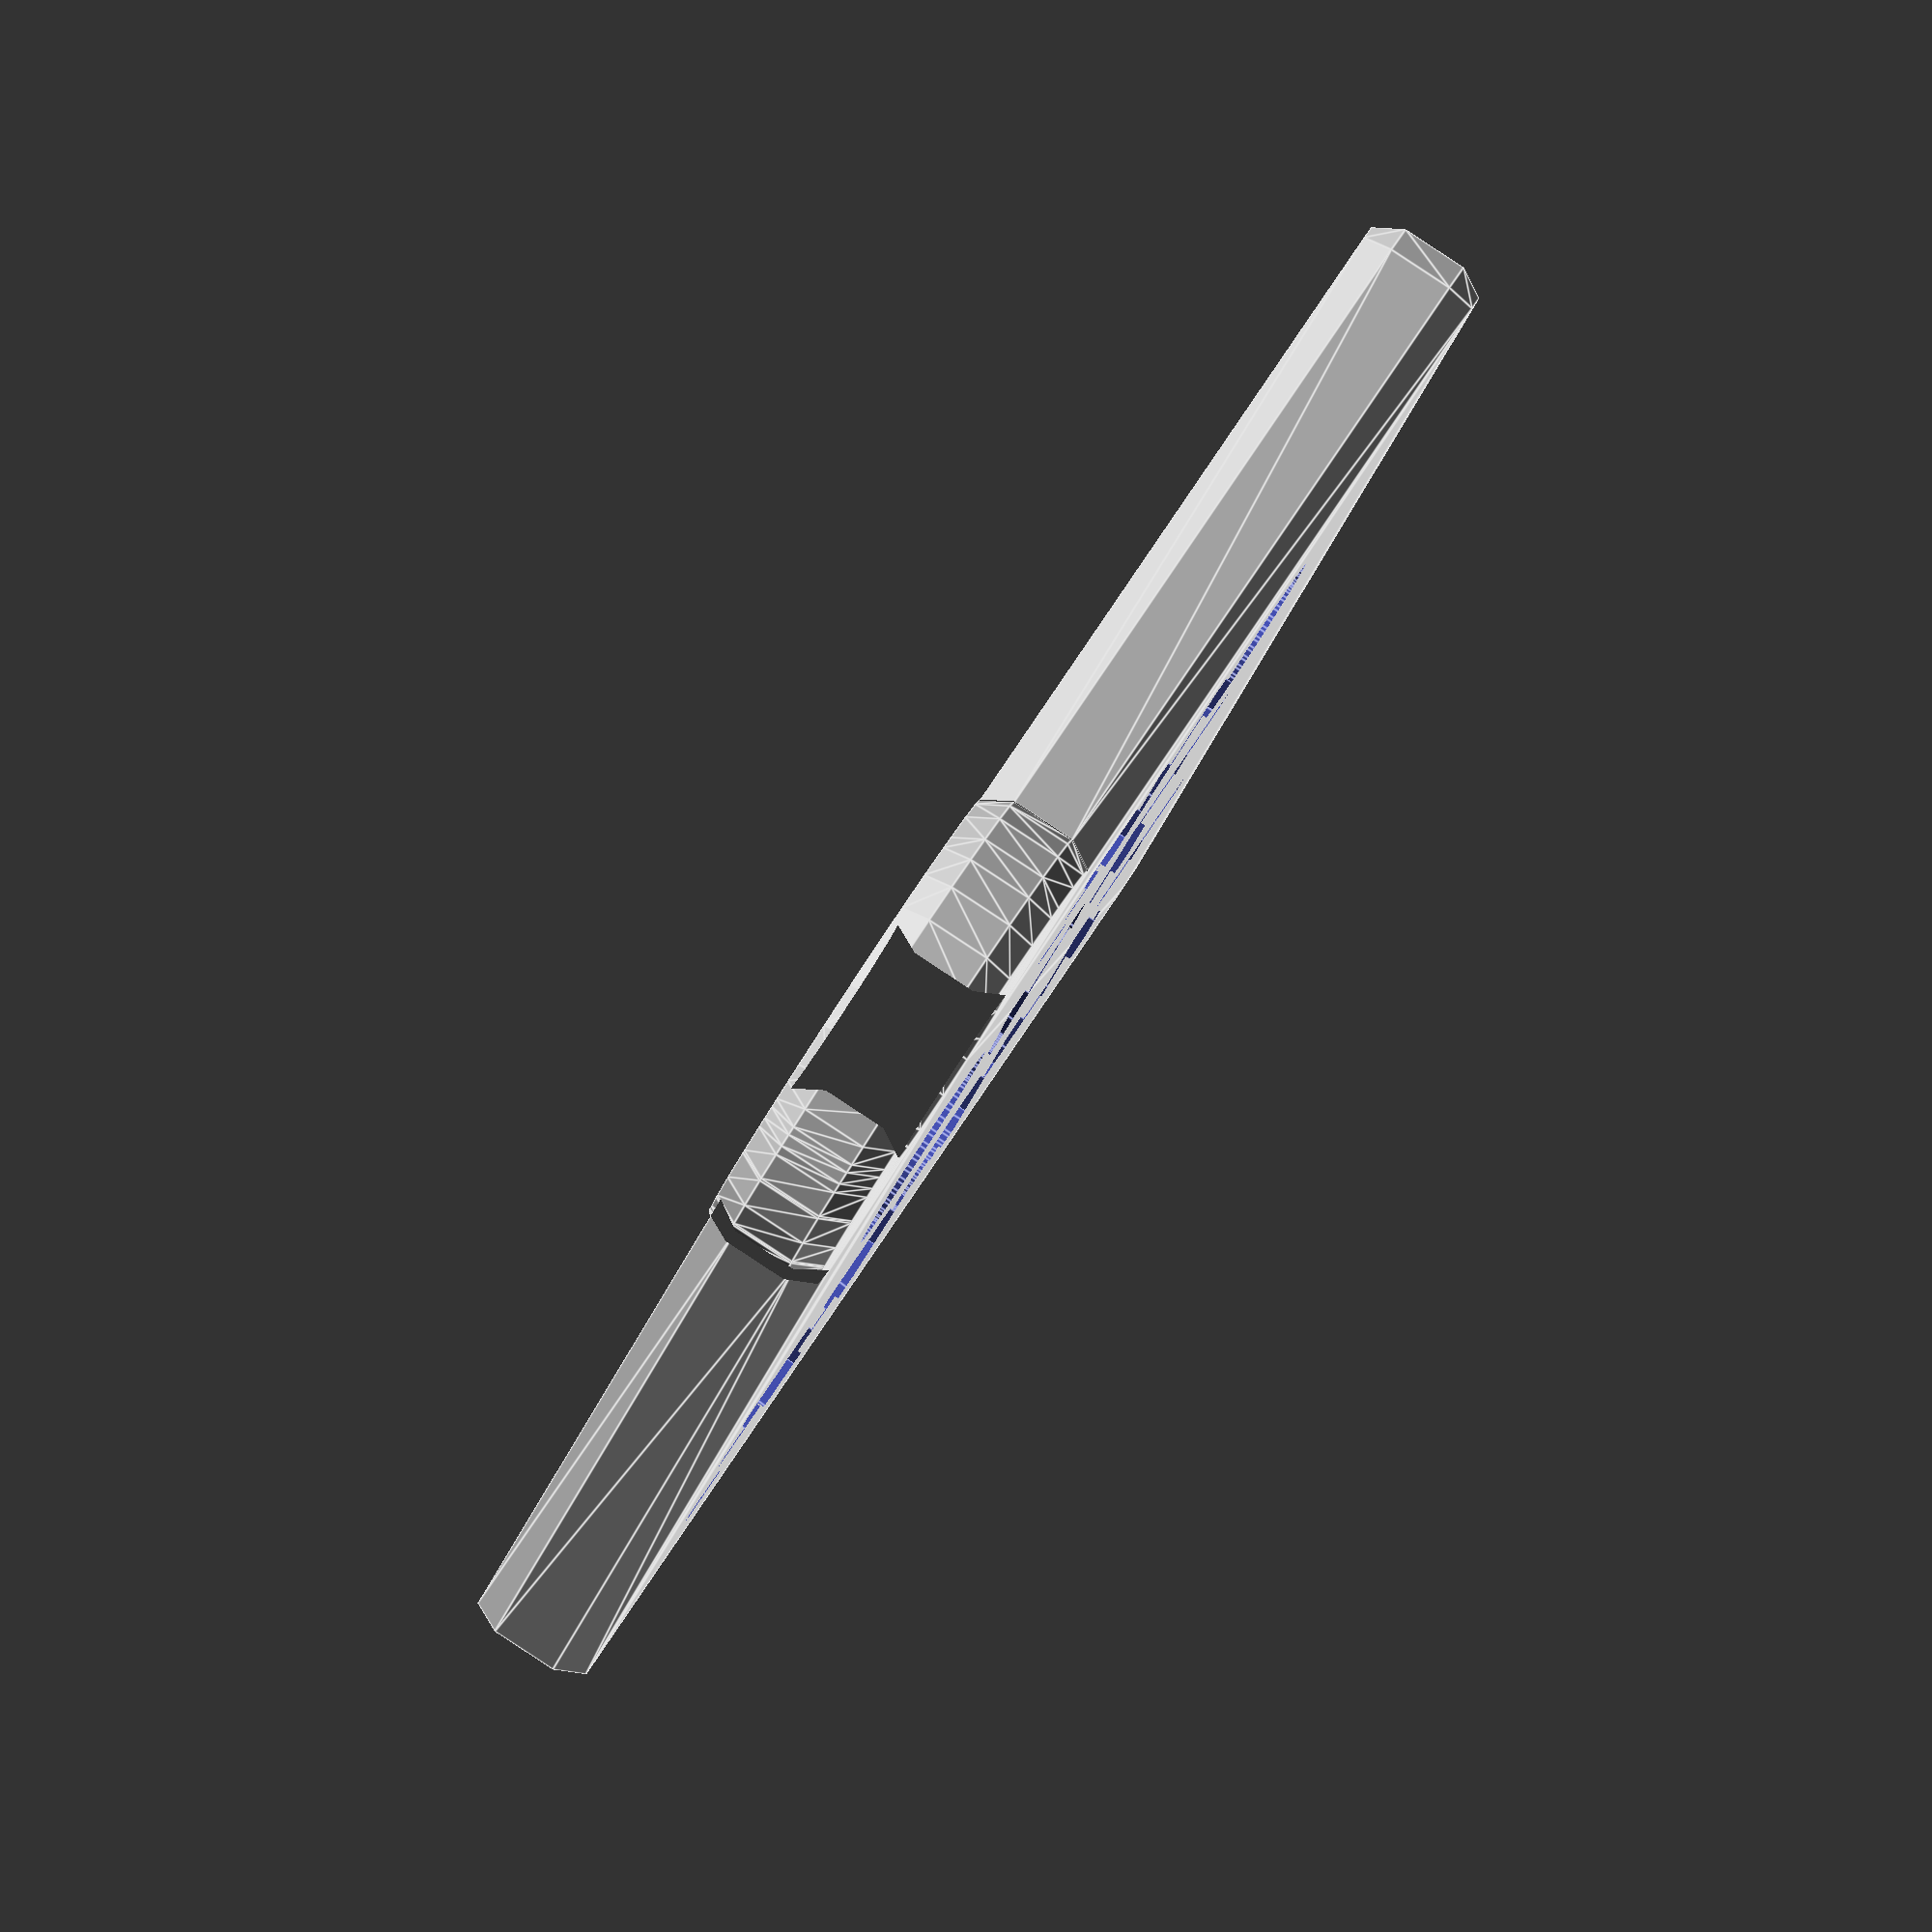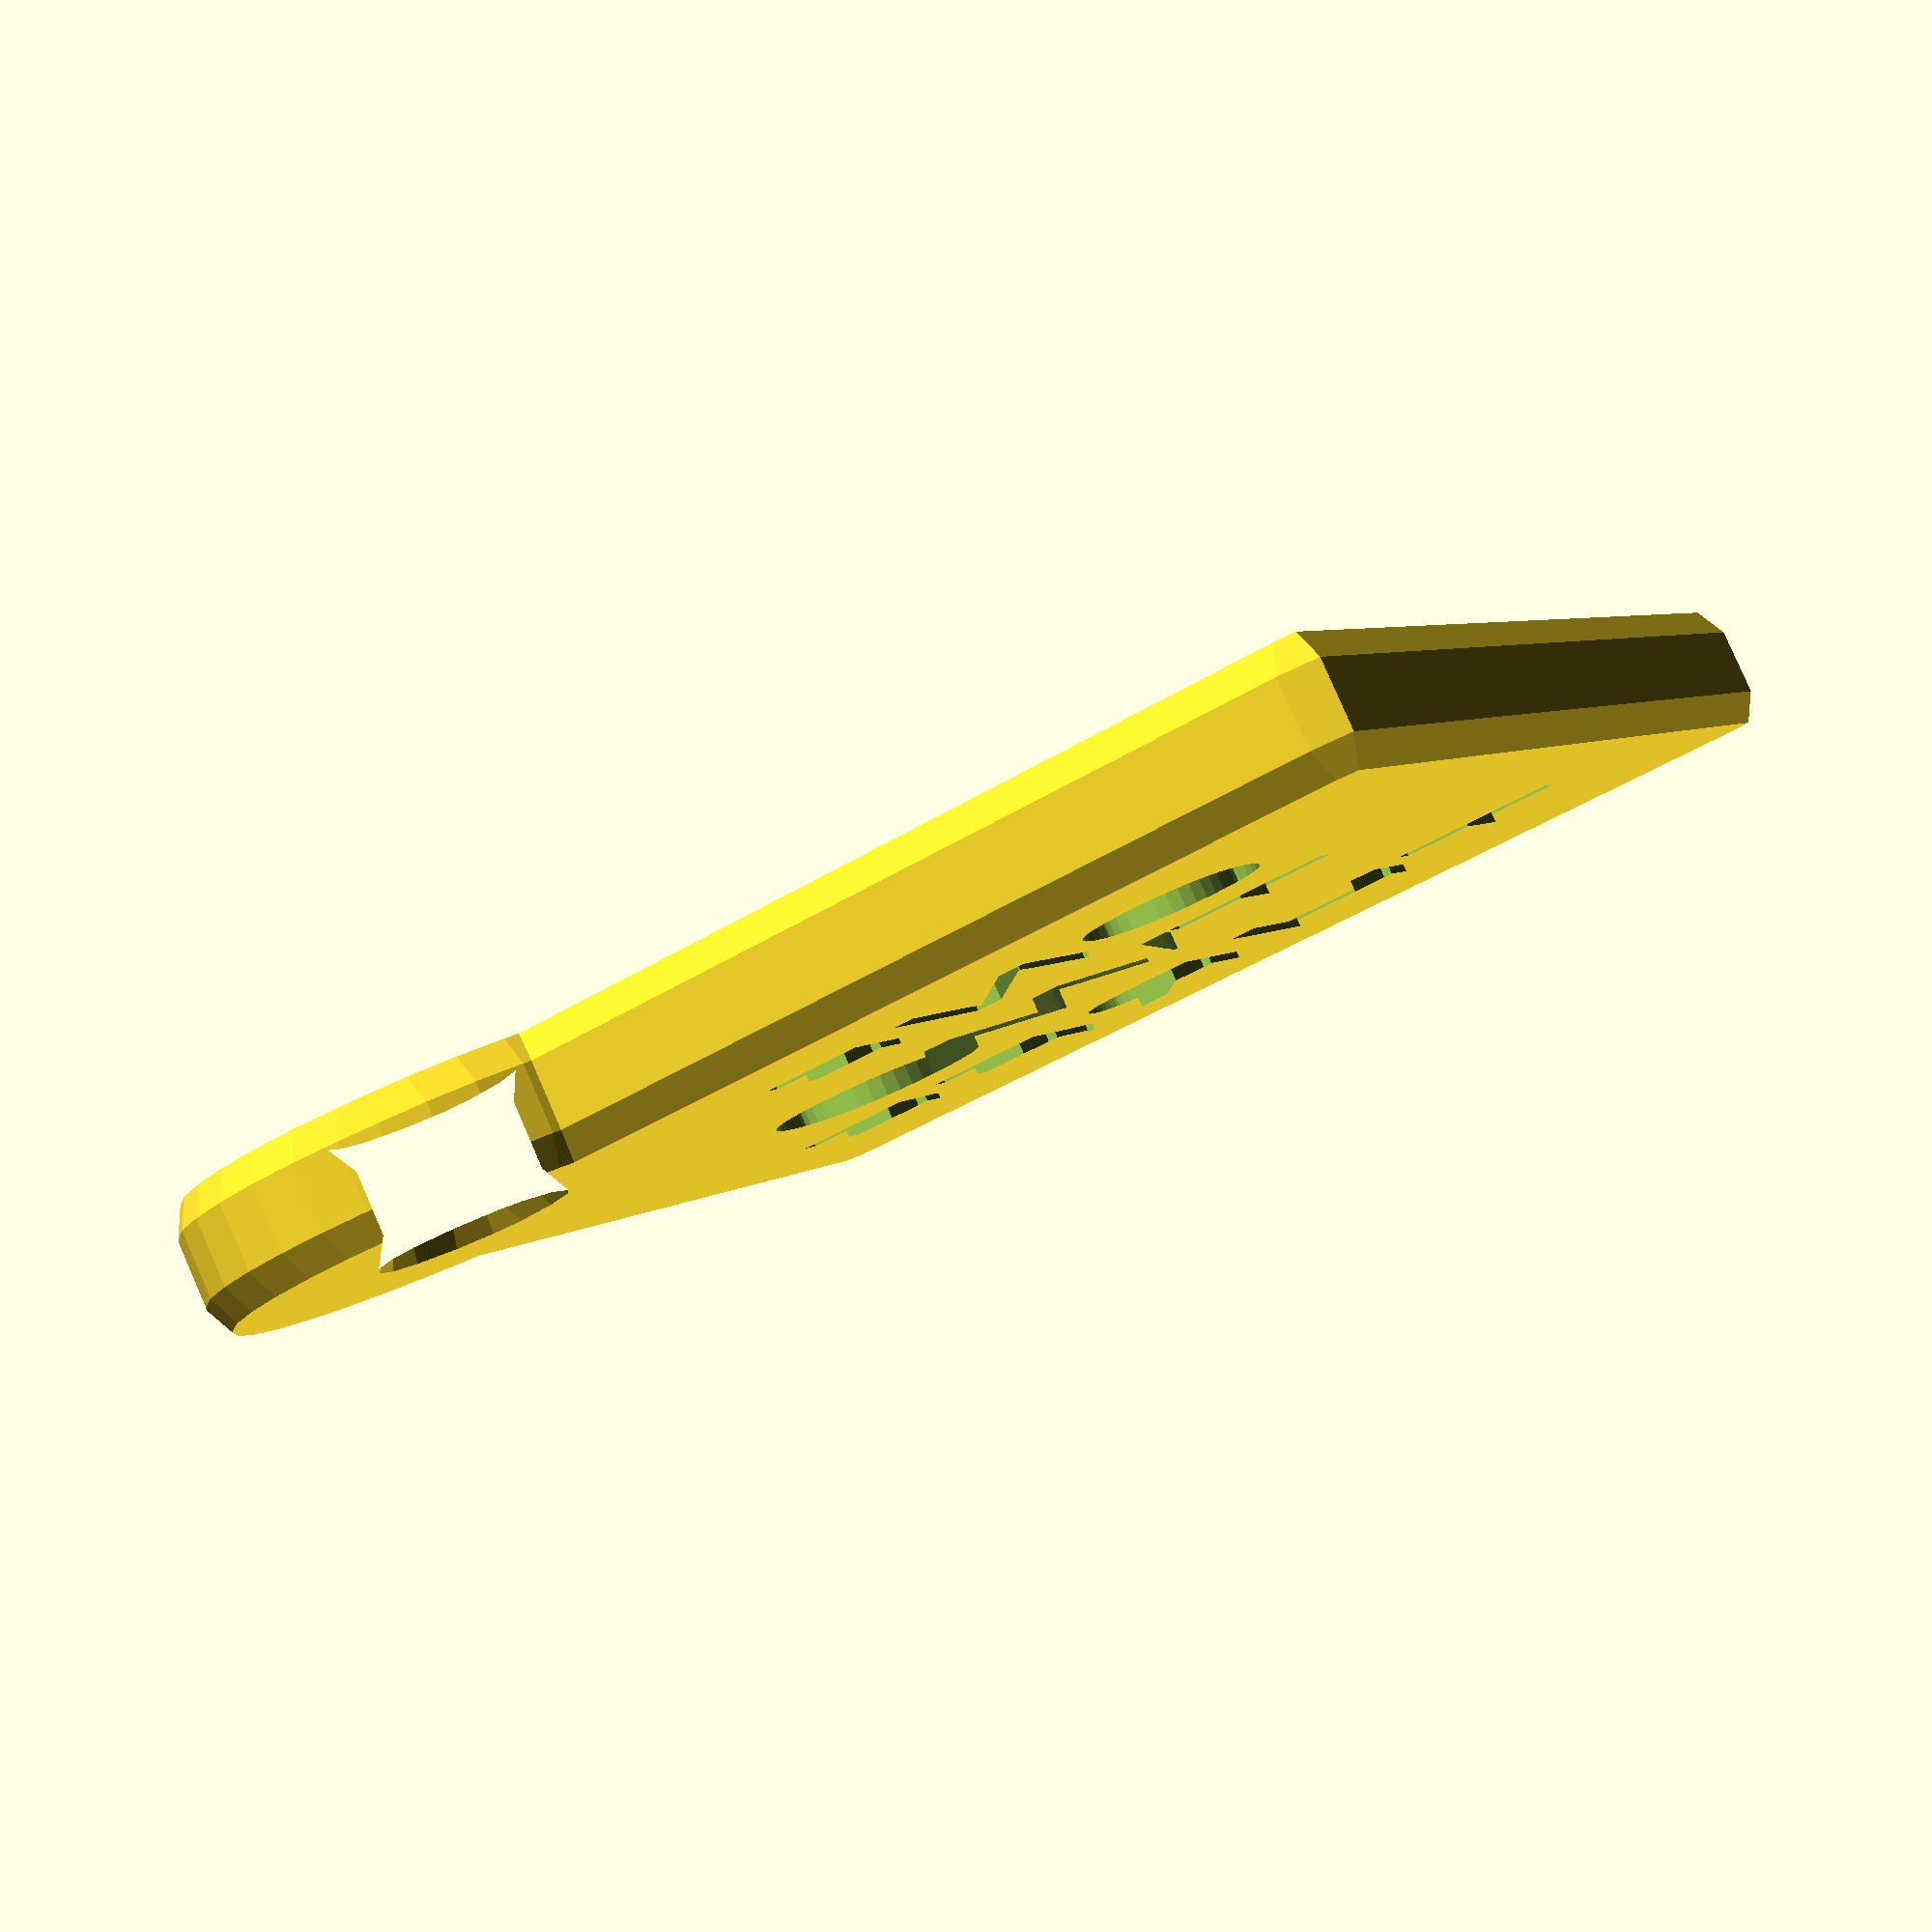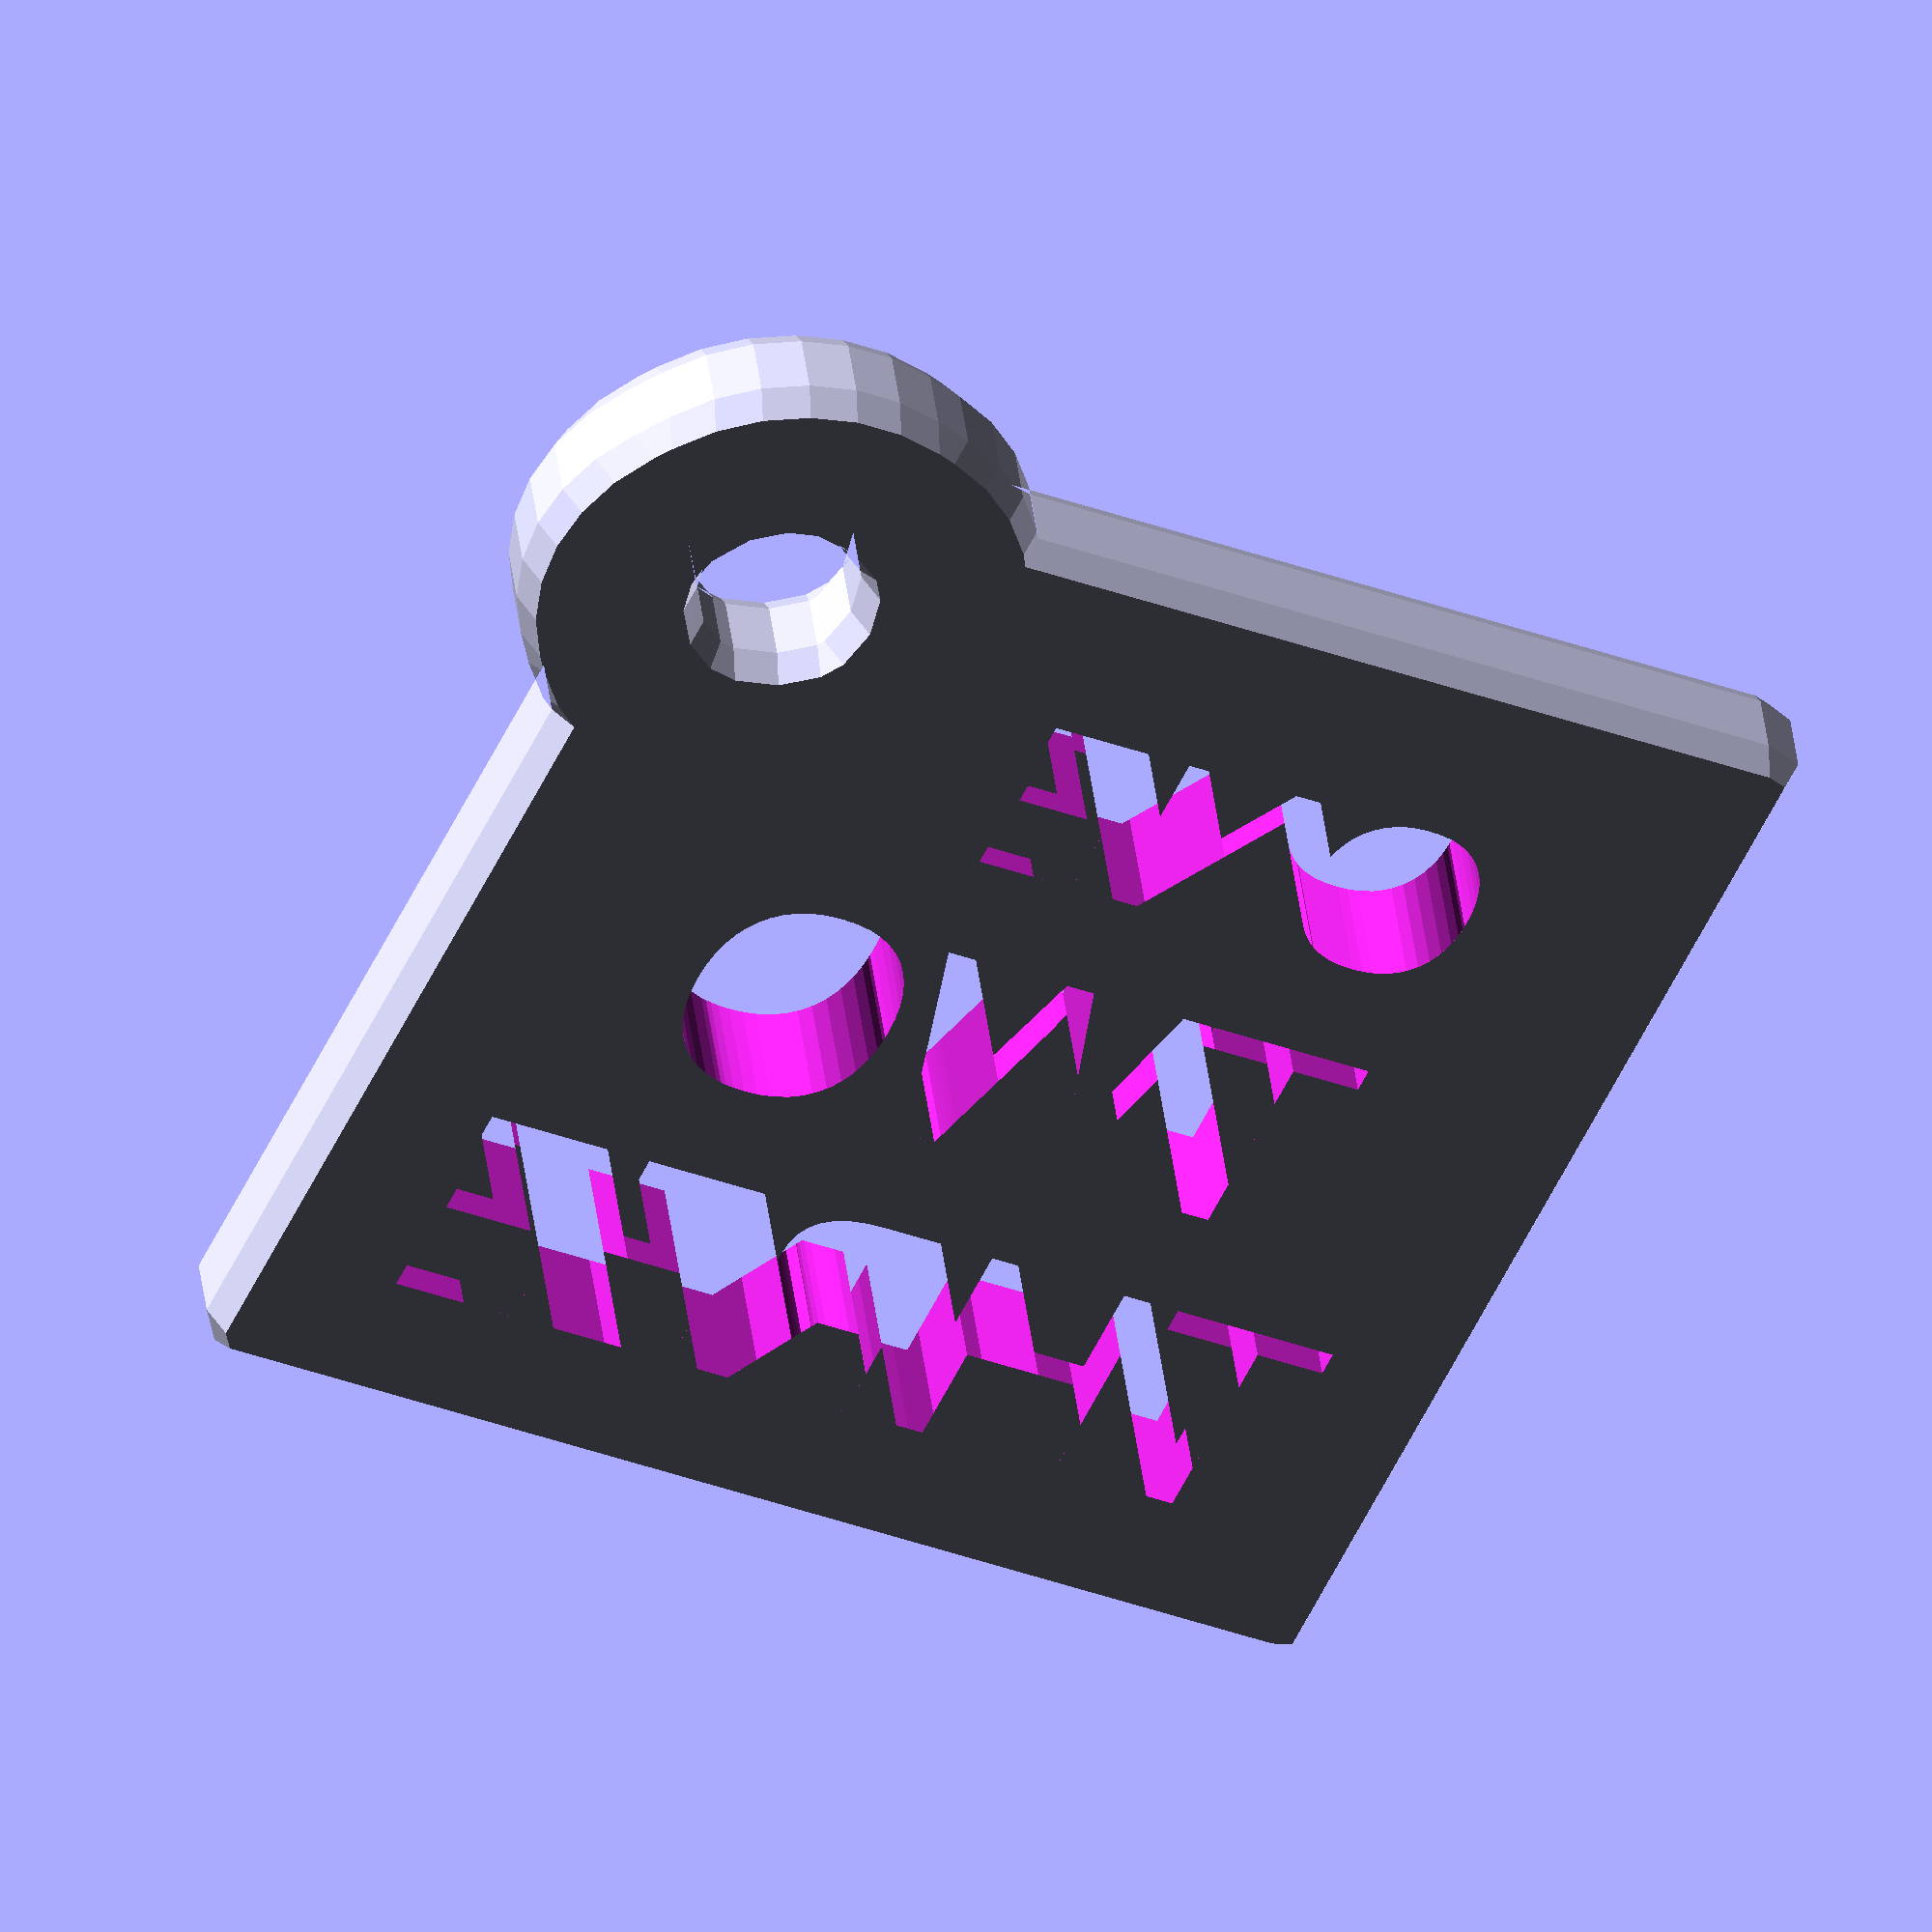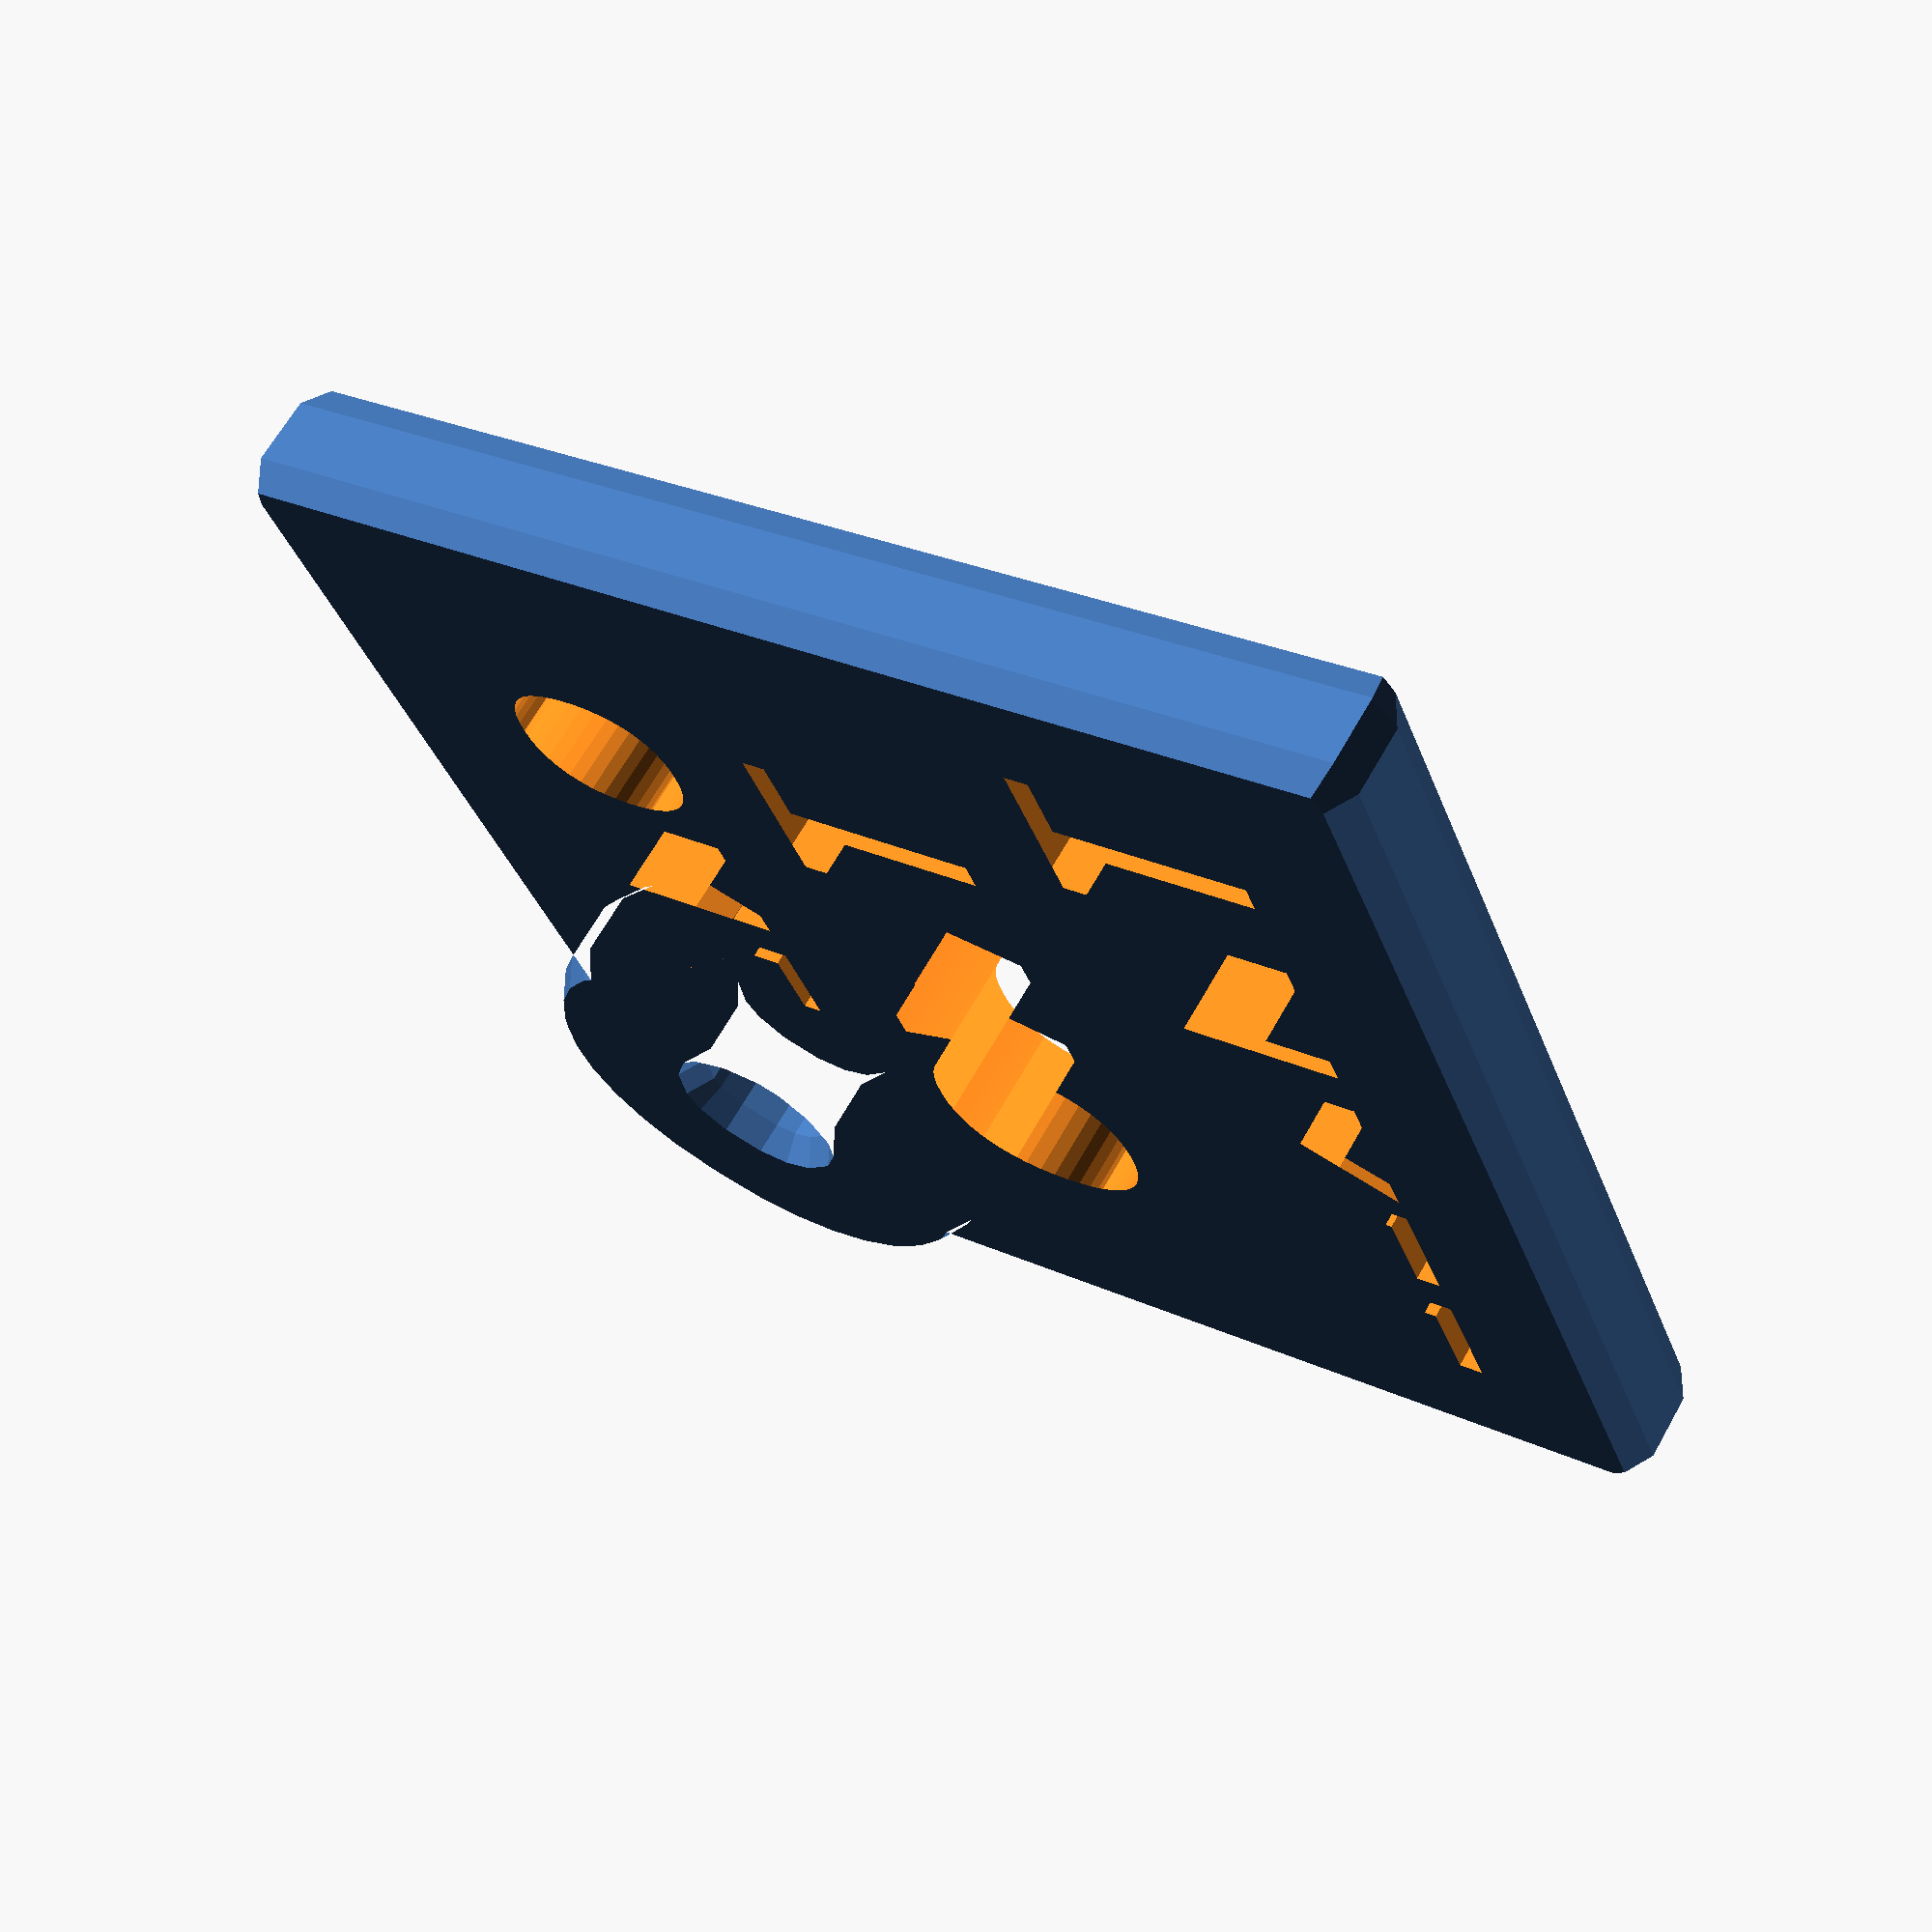
<openscad>
module keychain_shape()
{
    height=3;
    cube([50,50,height]);
    translate([45,45,0]) {
        cylinder(height,10,10);
    }
}

module keychain() {
    minkowski() {
        difference(){
            keychain_shape();
            translate([45,45,-1])
            {
                cylinder(7,5,5);
            }
        }
        
        sphere(1.5);
    }
}
font_style="DIN Schablonierschrift";

LINE_ONE="ONE";
LINE_TWO="TWO";
LINE_THREE="THREE";

module keychain_text() {
    translate([20,35,-20]) {
        linear_extrude(50) {
            text(LINE_ONE,font=font_style,halign="center",size=8);
        }
    }
    translate([25,20,-20]) {
        linear_extrude(50) {
            text(LINE_TWO,font=font_style,halign="center");
        }
    }
    translate([25,5,-20]) {
        linear_extrude(50) {
            text(LINE_THREE,font=font_style,halign="center");
        }
    }
}

difference() {
    keychain();
    keychain_text();
}
</openscad>
<views>
elev=92.8 azim=147.9 roll=56.7 proj=o view=edges
elev=276.8 azim=27.6 roll=156.4 proj=p view=solid
elev=320.1 azim=335.1 roll=173.3 proj=o view=solid
elev=114.5 azim=291.5 roll=330.6 proj=p view=solid
</views>
